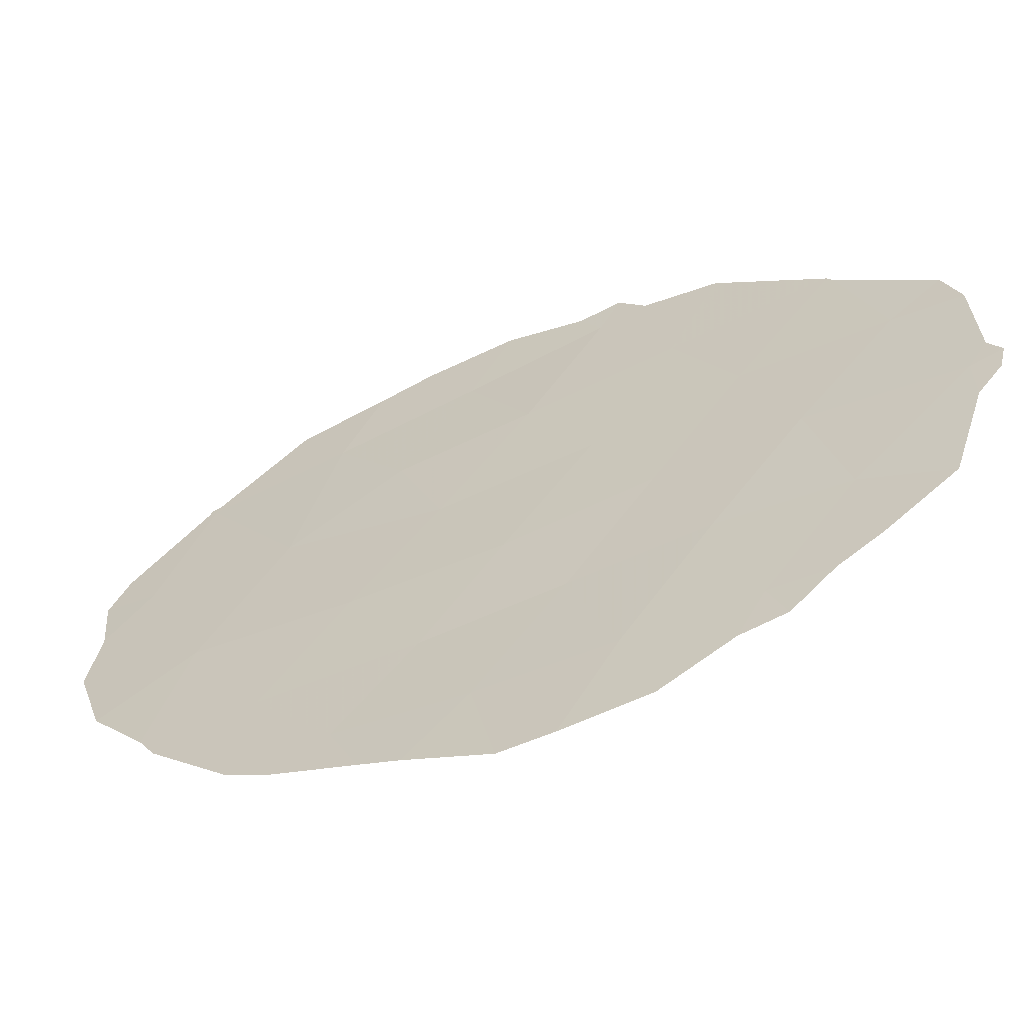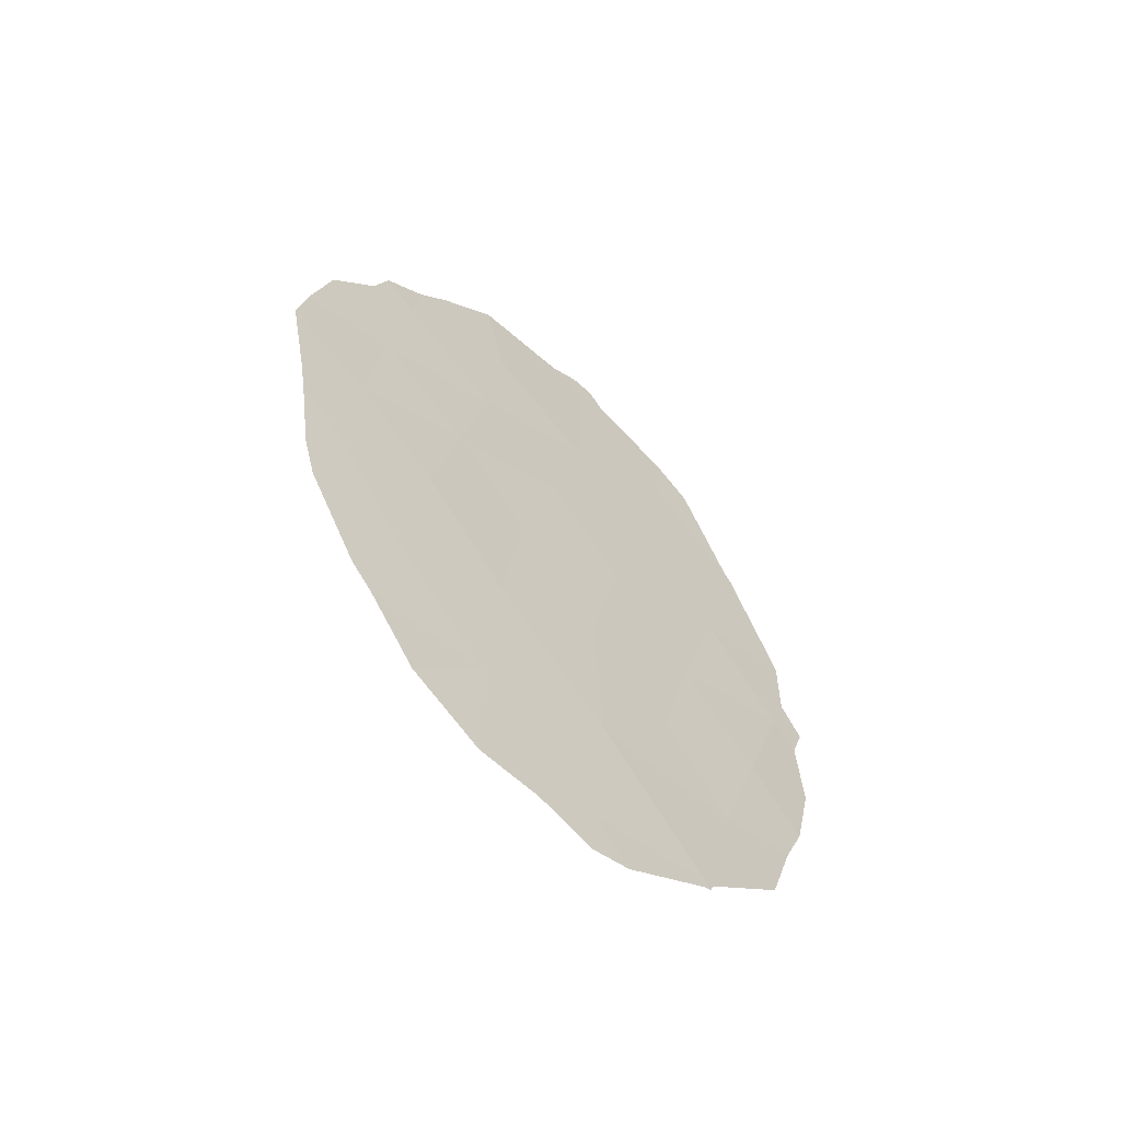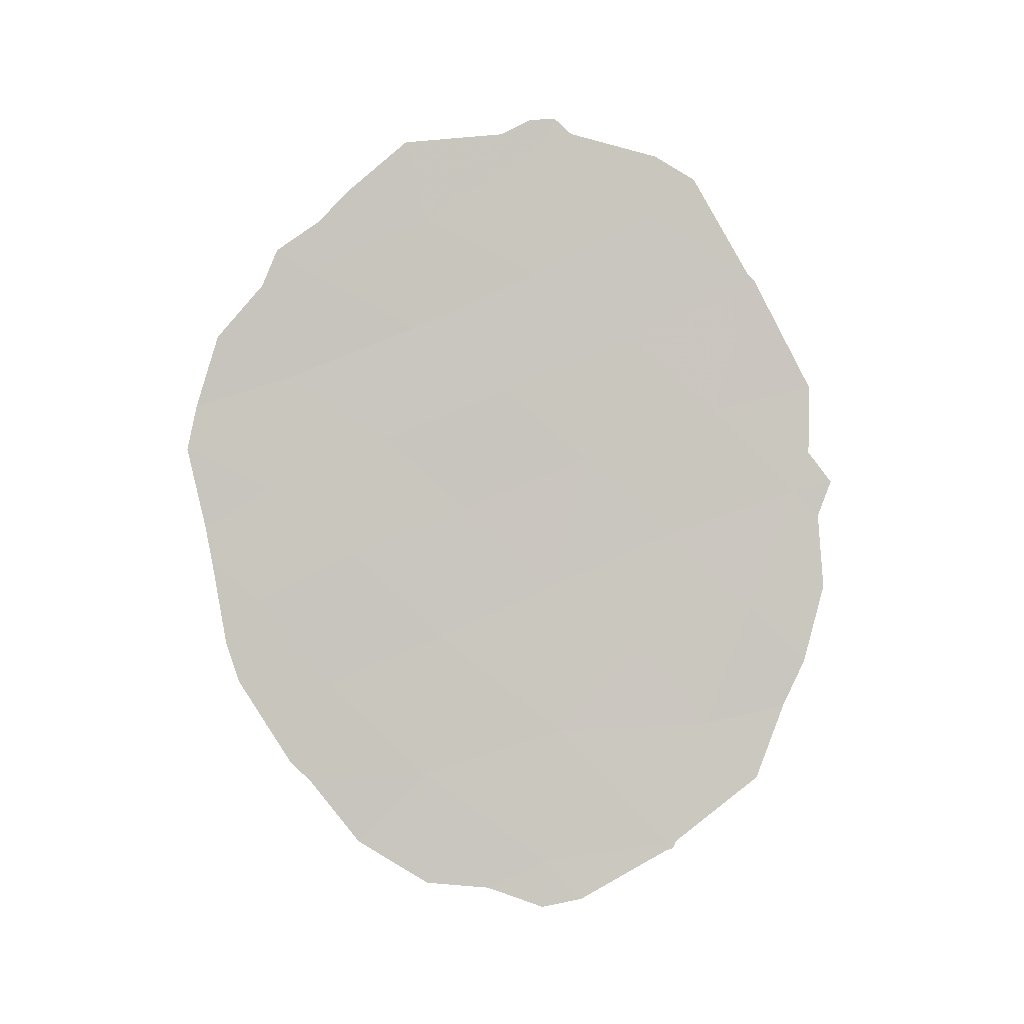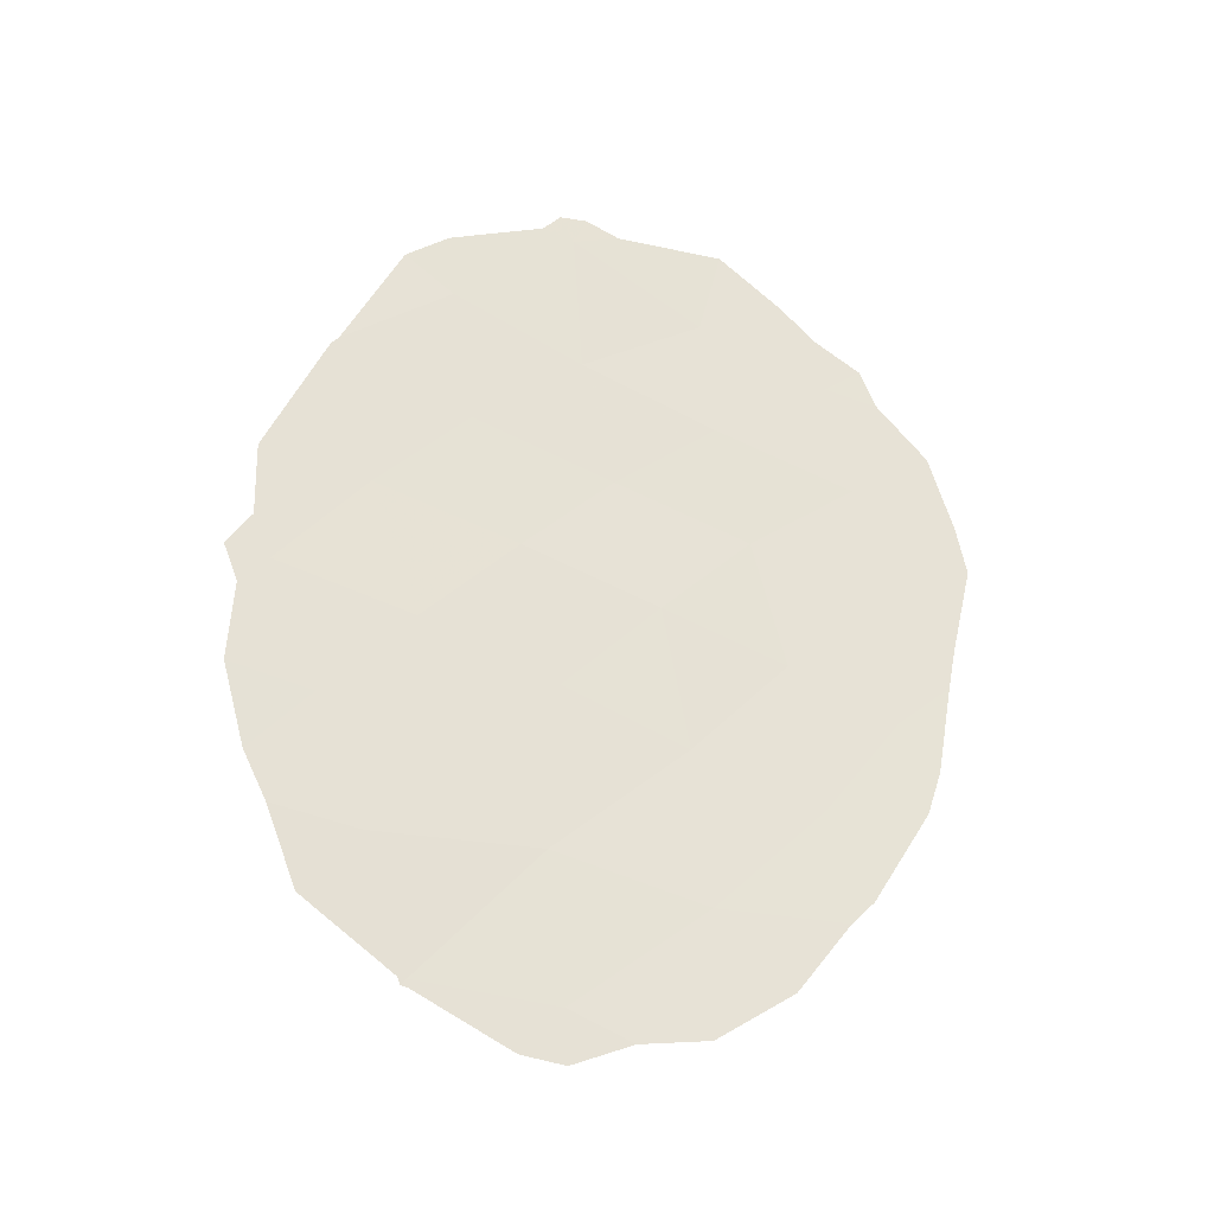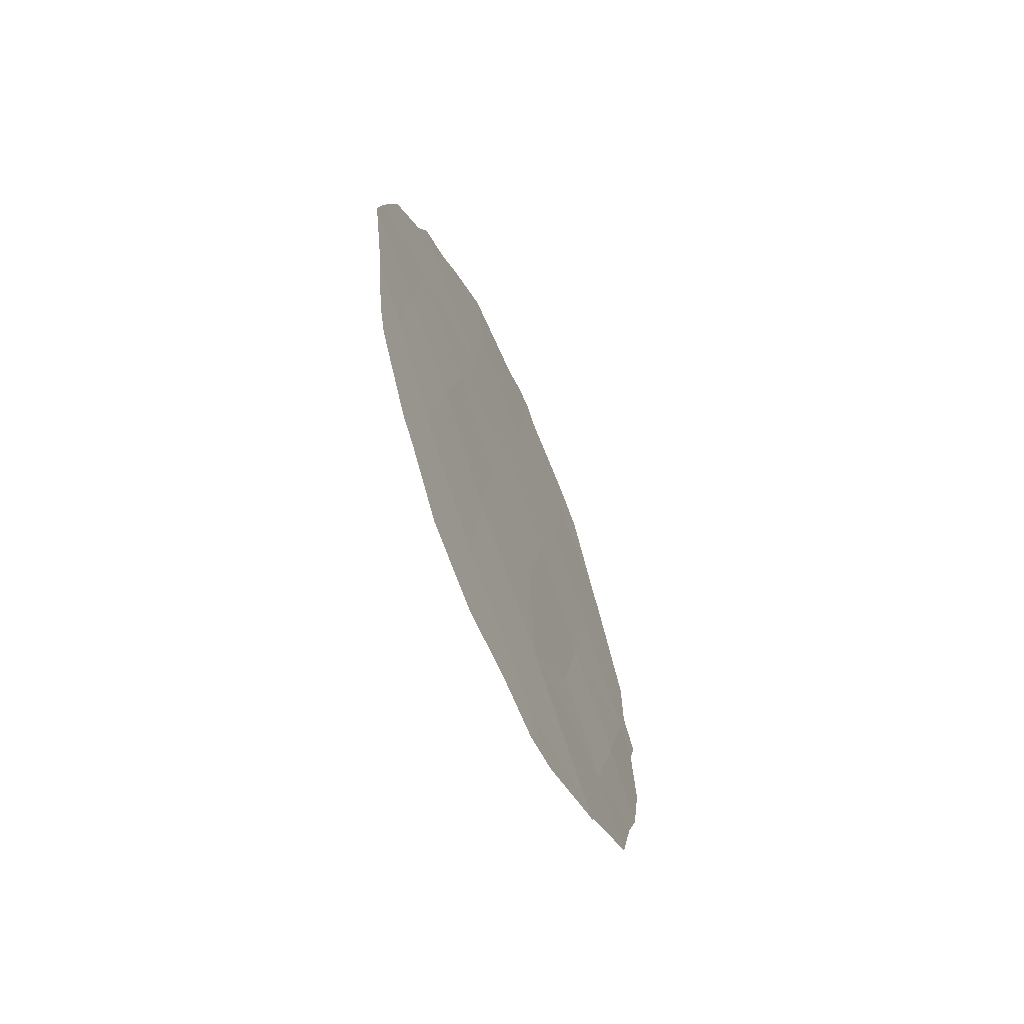
<metadata>
{"format":"obj","ext":"obj","renderer":"f3d","projection":"perspective","resolution":1024,"background":"white","views":[{"elev":-32.3,"azim":-62.6,"up":"+Y"},{"elev":-58.7,"azim":20.2,"up":"+Z"},{"elev":-0.5,"azim":60.2,"up":"+Z"},{"elev":-26.1,"azim":-127.0,"up":"+Z"},{"elev":-65.8,"azim":-2.6,"up":"+Z"}]}
</metadata>
<code>
v -88.08 84.38 -21.62
v -86.42 87.72 -26.92
v -86.17 88.24 -25.05
v -86.98 86.55 -28.34
v -86.47 87.63 -21.79
v -85.25 90.08 -24.34
v -87.71 85.15 -24.63
v -87.89 84.79 -26.76
v -88.52 83.51 -25.38
v -88.02 84.56 -29.04
v -88.74 83.11 -27.54
v -89 82.55 -22.45
v -89.16 82.25 -24.3
v -85.55 89.41 -26.28
v -85.87 88.74 -28.23
v -86.12 88.14 -30.21
v -88.29 83.95 -23.47
v -87.12 86.3 -18.54
v -87.97 84.55 -19.83
v -87.08 86.32 -30.5
v -87.06 86.43 -25.93
v -88.83 82.83 -20.71
v -86.81 86.95 -23.8
v -87.4 85.75 -22.66
v -89.24 82.11 -26.15
v -86.33 87.92 -19.71
v -85.85 88.88 -22.99
v -87.19 86.18 -20.72
v -84.97 90.67 -24.17
v -85.06 90.47 -24.75
v -87.2 86.12 -18.12
v -87.03 86.49 -18.11
v -89.77 81.04 -23.65
v -89.64 81.31 -24.94
v -89.59 81.41 -25.54
v -85.3 89.92 -27.93
v -85.14 90.23 -27.19
v -86.06 88.26 -30.18
v -86.08 88.22 -30.3
v -87.99 84.59 -30.85
v -88.53 83.58 -30.16
v -85.47 89.49 -29.13
v -88.89 82.87 -29.16
v -89.7 81.17 -22.93
v -89.52 81.47 -21.79
v -85.13 90.33 -23.68
v -85.01 90.55 -25.93
v -86.91 86.73 -18.36
v -85.54 89.53 -20.82
v -85.14 90.34 -22.58
v -89.06 82.33 -20.35
v -88.76 82.95 -19.87
v -88.53 83.39 -19.35
v -88.11 84.24 -18.54
v -87.42 85.67 -18.38
v -86.79 86.84 -31.13
v -86.13 88.12 -30.33
v -87.52 85.48 -30.94
v -87.09 86.27 -31.26
v -85.6 89.41 -20.68
v -86 88.59 -19.1
v -89.18 82.12 -20.94
v -89.5 81.62 -26.85
v -86.29 88.01 -18.72
v -85.55 89.51 -20.78
v -89.42 81.81 -27.5
v -89.04 82.57 -28.83
f 21 2 3
f 6 30 29
f 8 9 11
f 11 10 8
f 18 32 31
f 13 33 34
f 25 13 34
f 25 34 35
f 14 15 36
f 14 36 37
f 16 39 38
f 4 8 10
f 4 15 2
f 10 41 40
f 4 21 8
f 21 7 8
f 8 7 9
f 17 9 7
f 5 24 23
f 5 28 24
f 15 42 36
f 9 13 25
f 10 43 41
f 17 13 9
f 13 17 12
f 12 45 44
f 13 12 44
f 13 44 33
f 6 29 46
f 5 23 27
f 14 37 47
f 6 14 47
f 6 47 30
f 18 48 32
f 27 50 49
f 14 6 3
f 2 15 14
f 14 3 2
f 22 1 19
f 28 18 19
f 1 28 19
f 22 52 51
f 22 19 53
f 22 53 52
f 19 54 53
f 18 31 55
f 16 20 56
f 16 56 57
f 20 10 40
f 20 40 58
f 20 58 59
f 21 23 7
f 1 22 12
f 21 4 2
f 6 27 3
f 26 60 61
f 12 22 62
f 12 62 45
f 22 51 62
f 24 7 23
f 7 24 17
f 1 12 17
f 28 1 24
f 17 24 1
f 16 57 39
f 9 25 11
f 25 35 63
f 26 61 64
f 27 6 46
f 27 46 50
f 23 3 27
f 3 23 21
f 18 26 64
f 18 64 48
f 5 27 49
f 5 49 65
f 28 26 18
f 28 5 26
f 4 10 20
f 4 20 16
f 26 5 65
f 26 65 60
f 19 18 55
f 19 55 54
f 15 16 38
f 15 38 42
f 16 15 4
f 11 25 63
f 11 63 66
f 10 11 67
f 10 67 43
f 20 59 56
f 11 66 67

</code>
